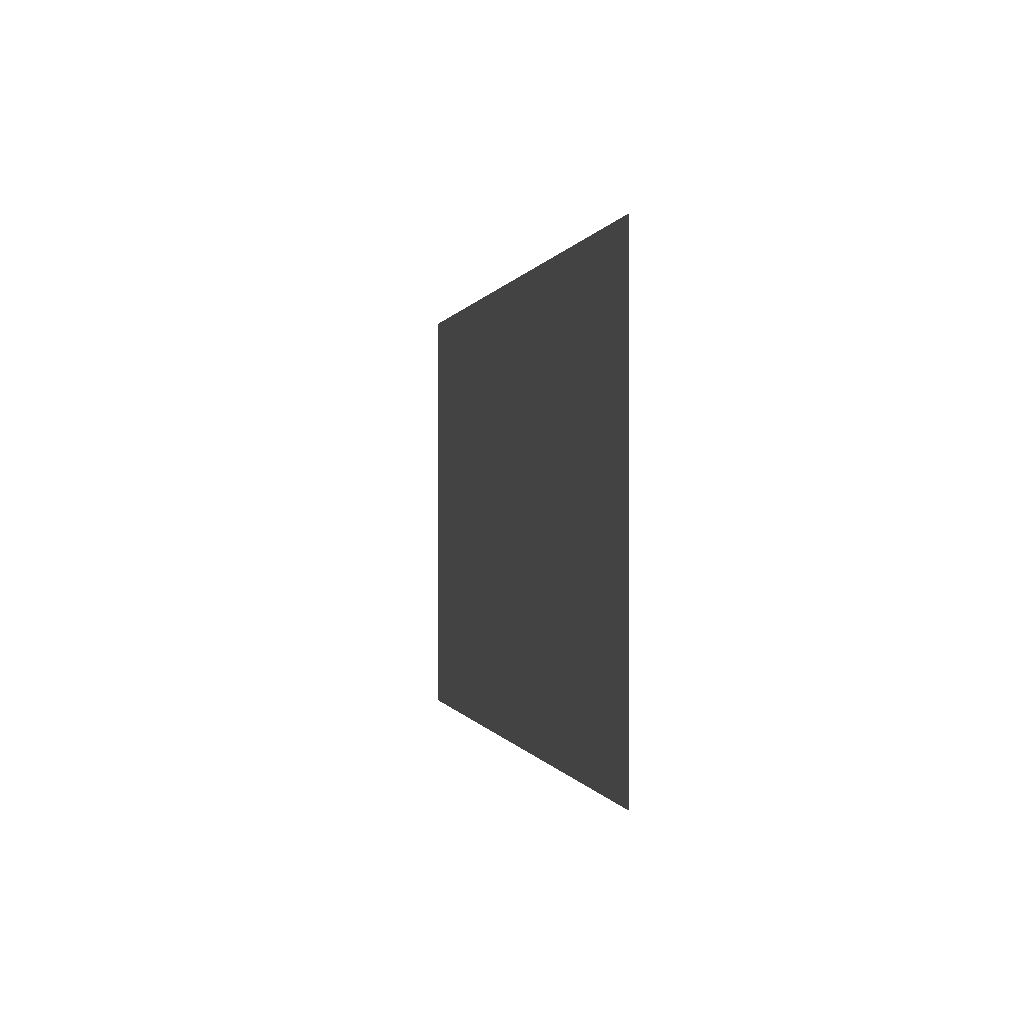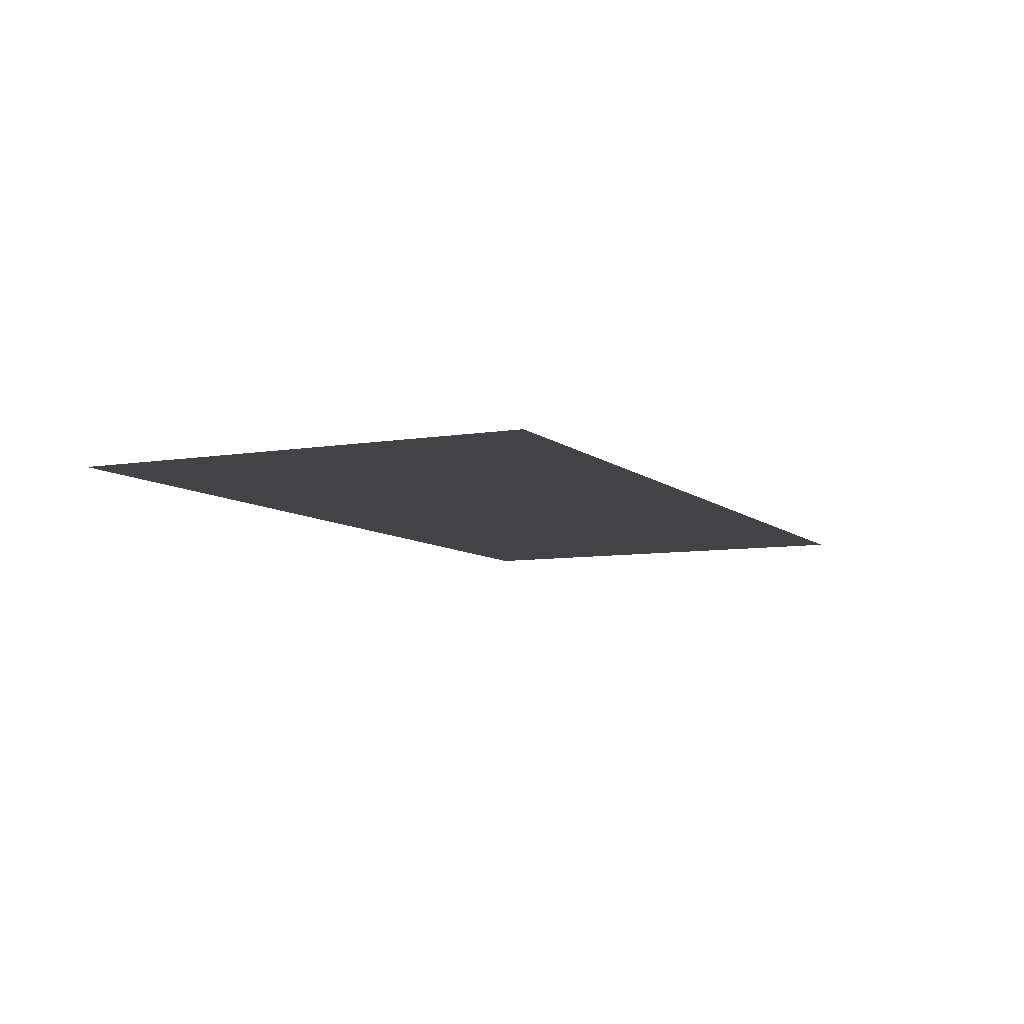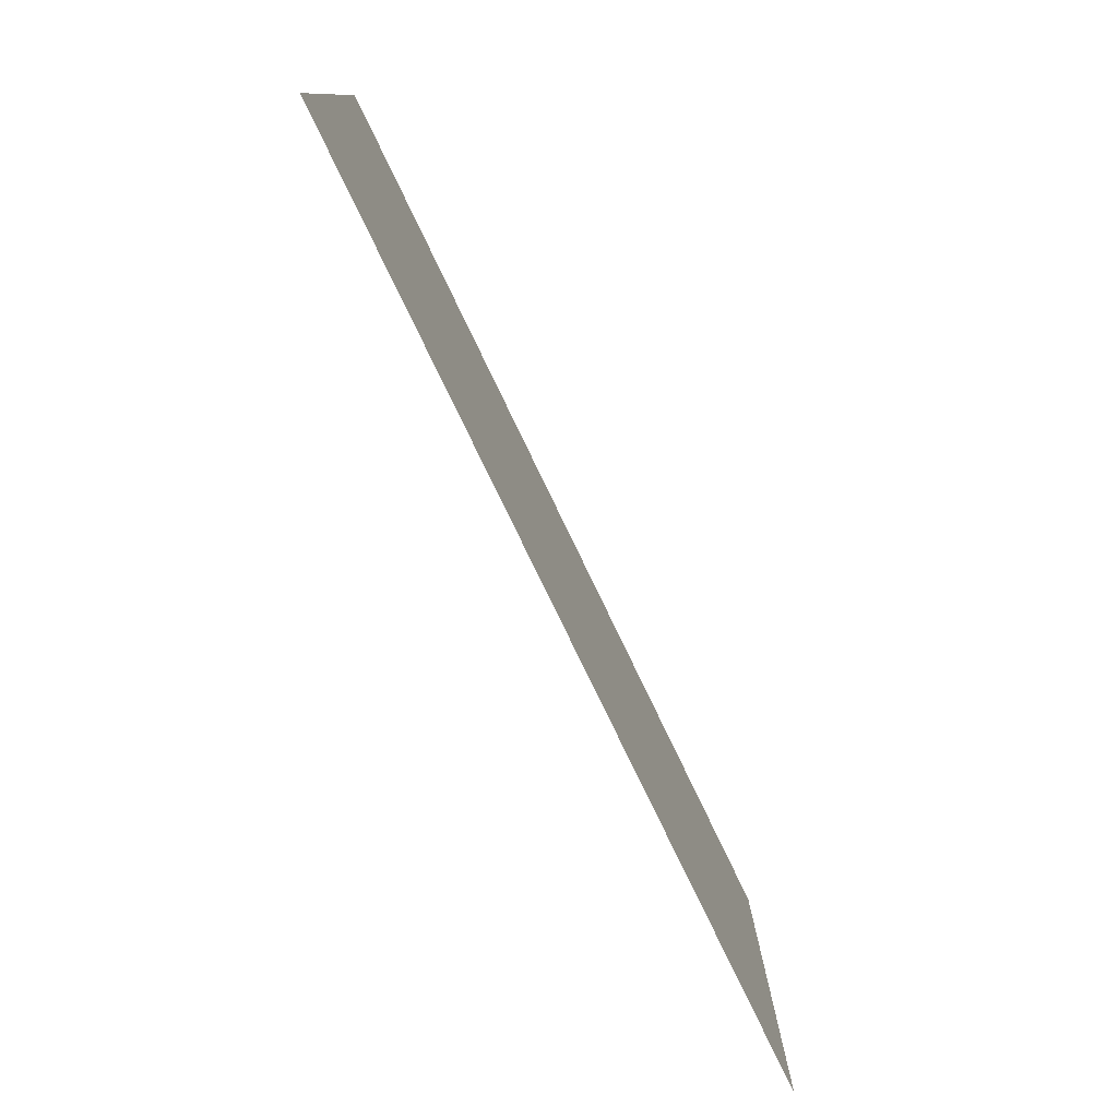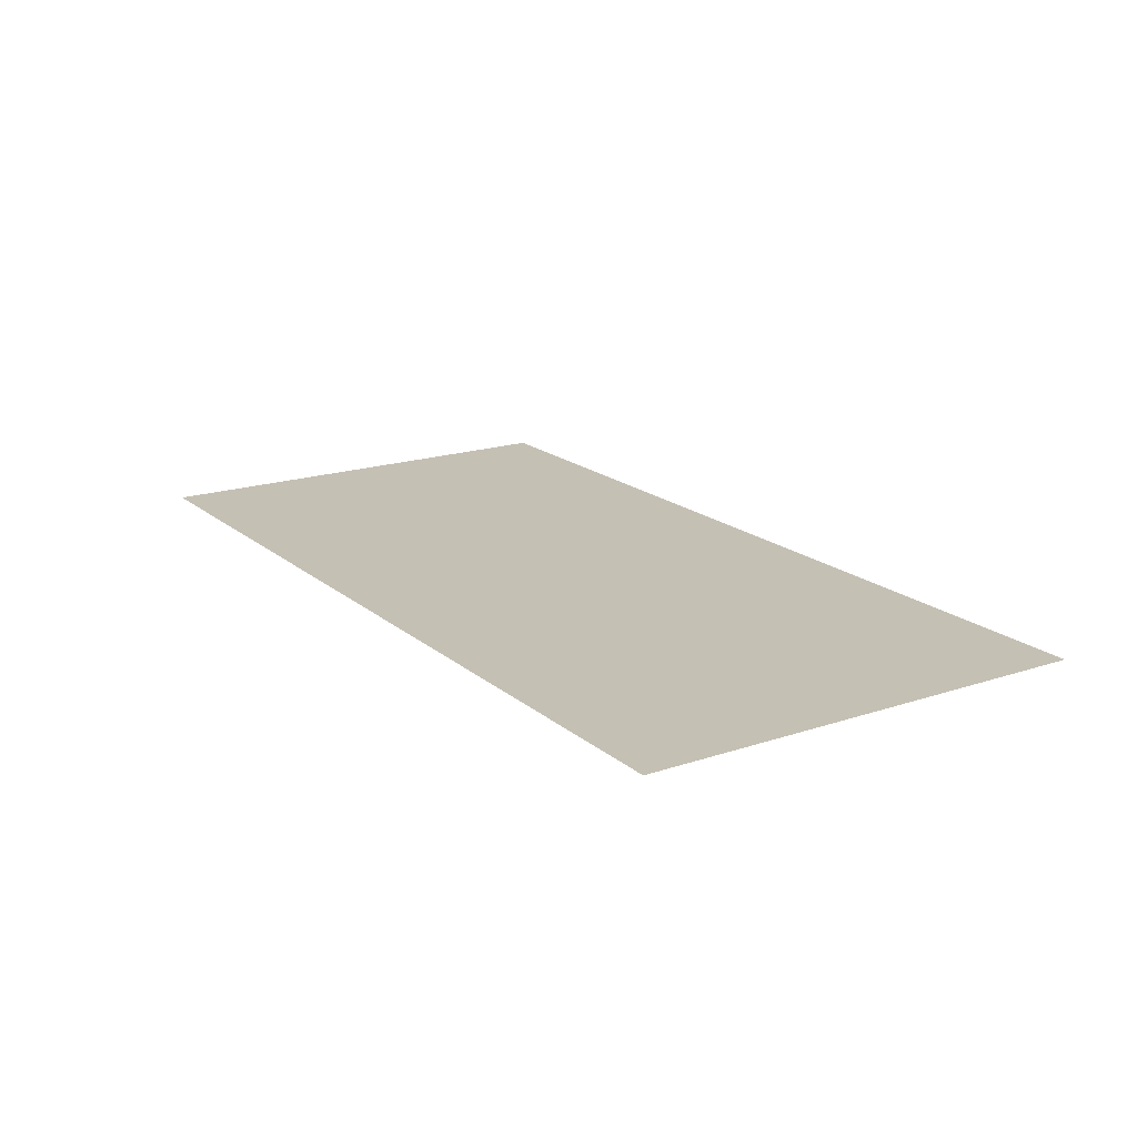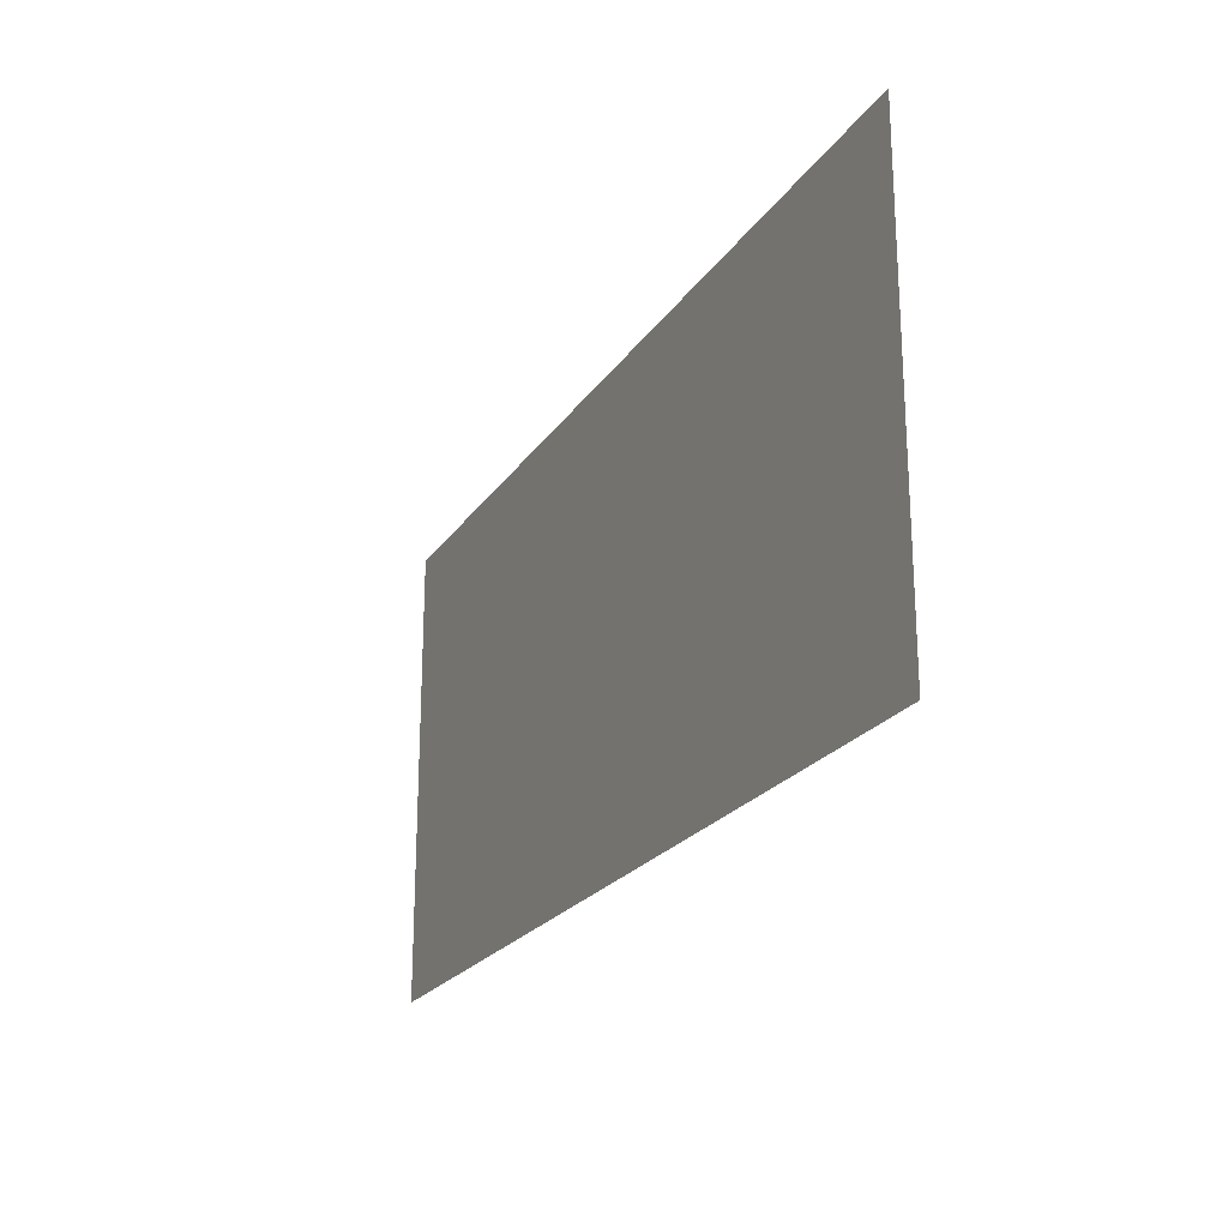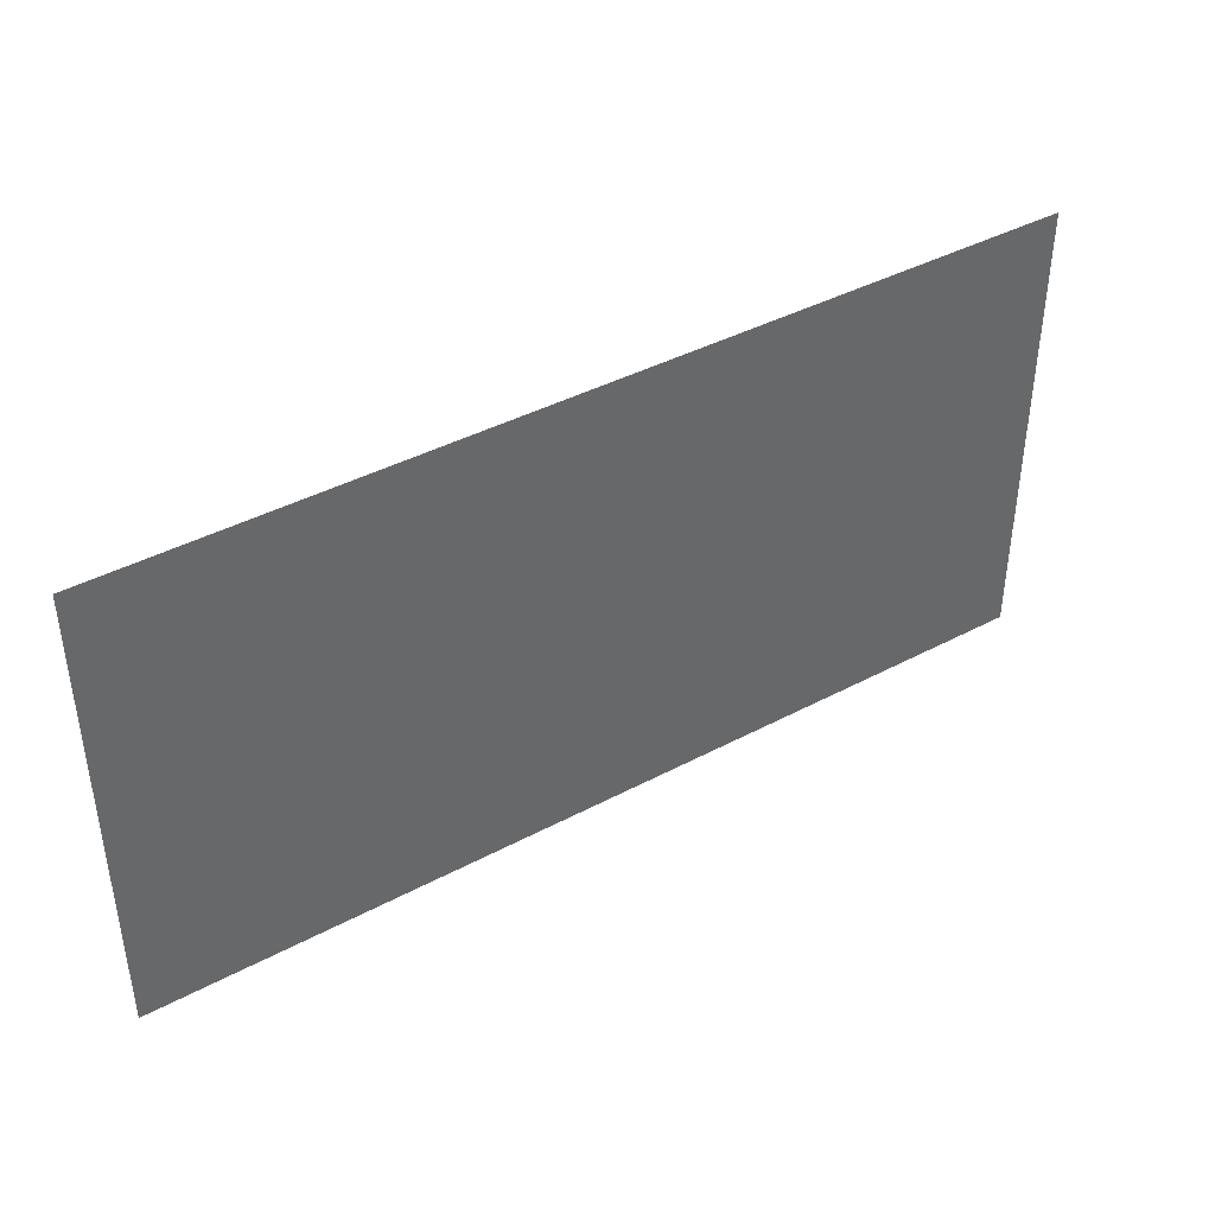
<metadata>
{"format":"obj","ext":"obj","renderer":"f3d","projection":"perspective","resolution":1024,"background":"white","views":[{"elev":0.0,"azim":-101.3,"up":"+Y"},{"elev":-7.8,"azim":-64.5,"up":"+Z"},{"elev":-78.2,"azim":-64.3,"up":"+Y"},{"elev":18.2,"azim":-123.0,"up":"+Z"},{"elev":-22.3,"azim":65.1,"up":"+Y"},{"elev":41.0,"azim":-33.0,"up":"+Y"}]}
</metadata>
<code>
v -7 -5 0
v -8 -5 0
v -8 -4 0
v -7 -4 0
v -8 -5 0
v -9 -5 0
v -9 -4 0
v -8 -4 0
g first_house_mesh_0006
f 1 2 3 4
f 5 6 7 8

</code>
